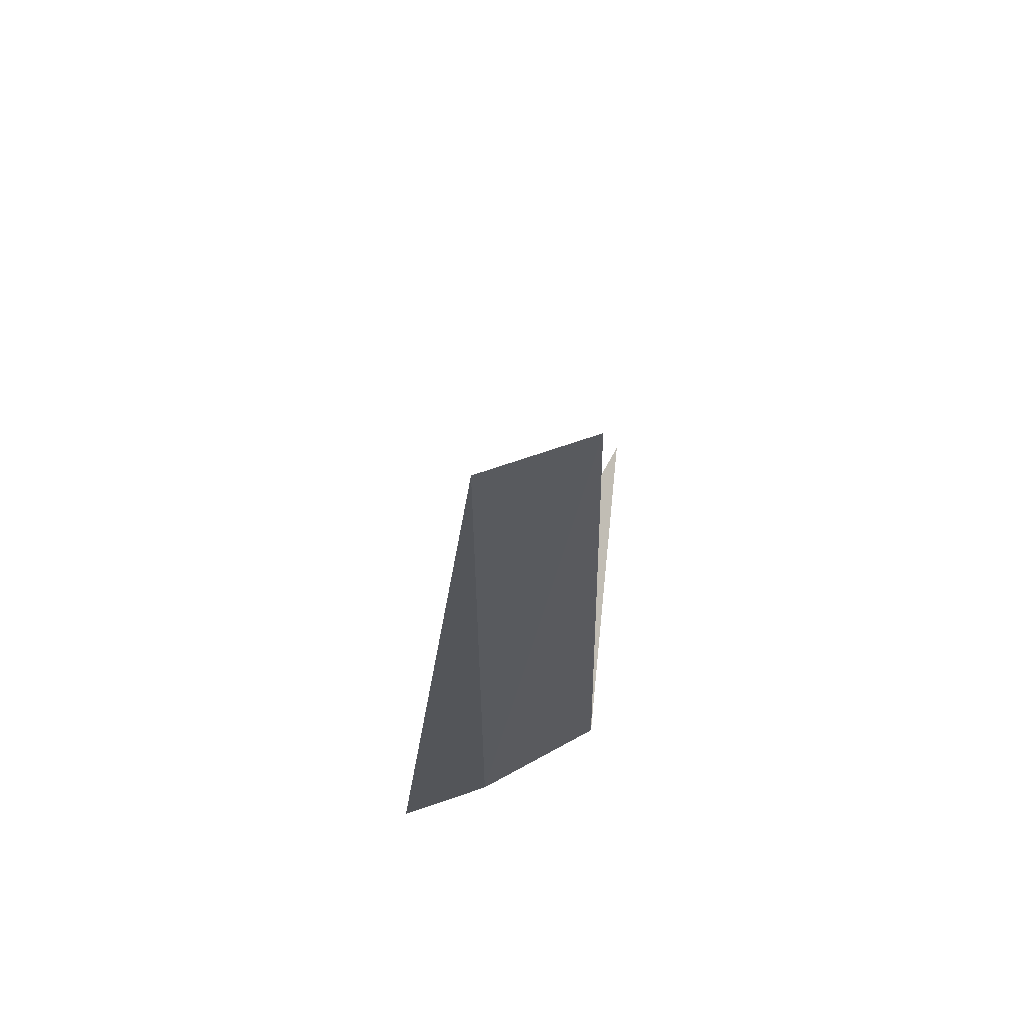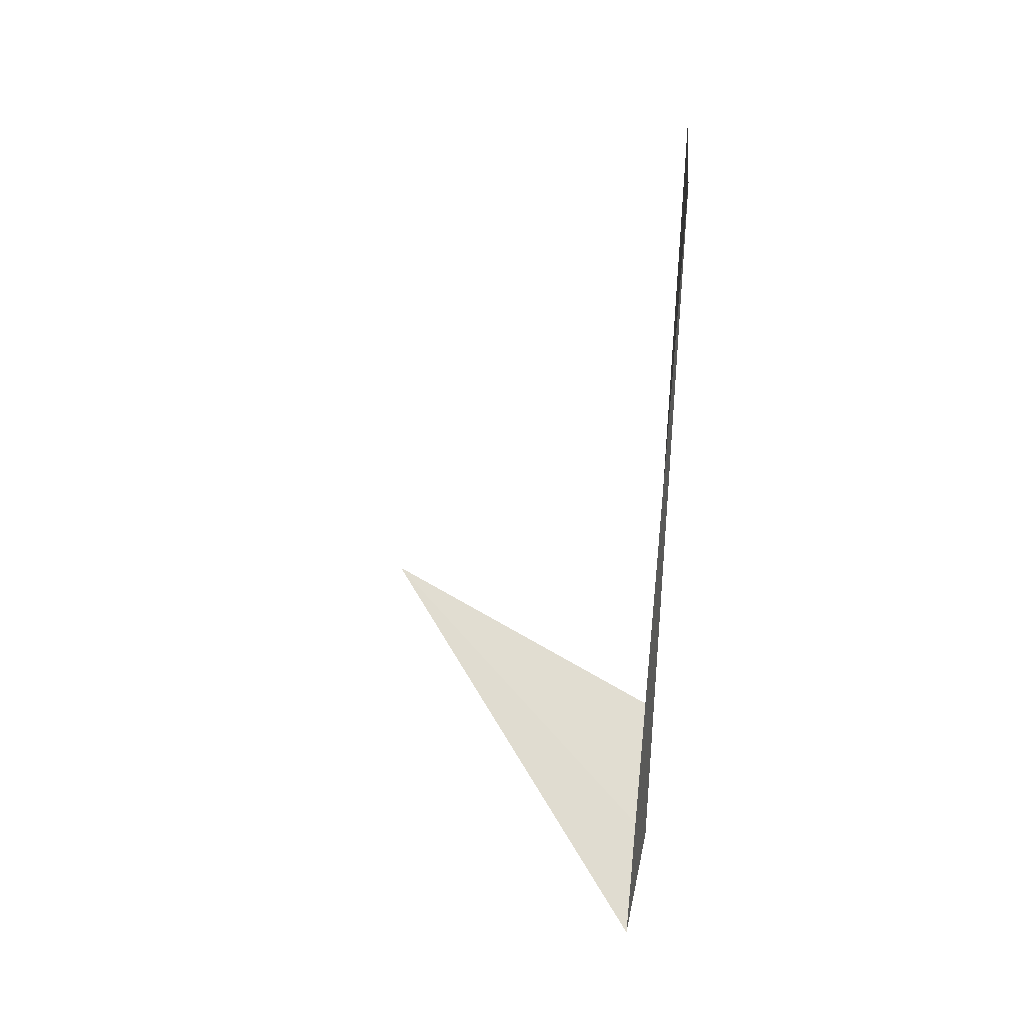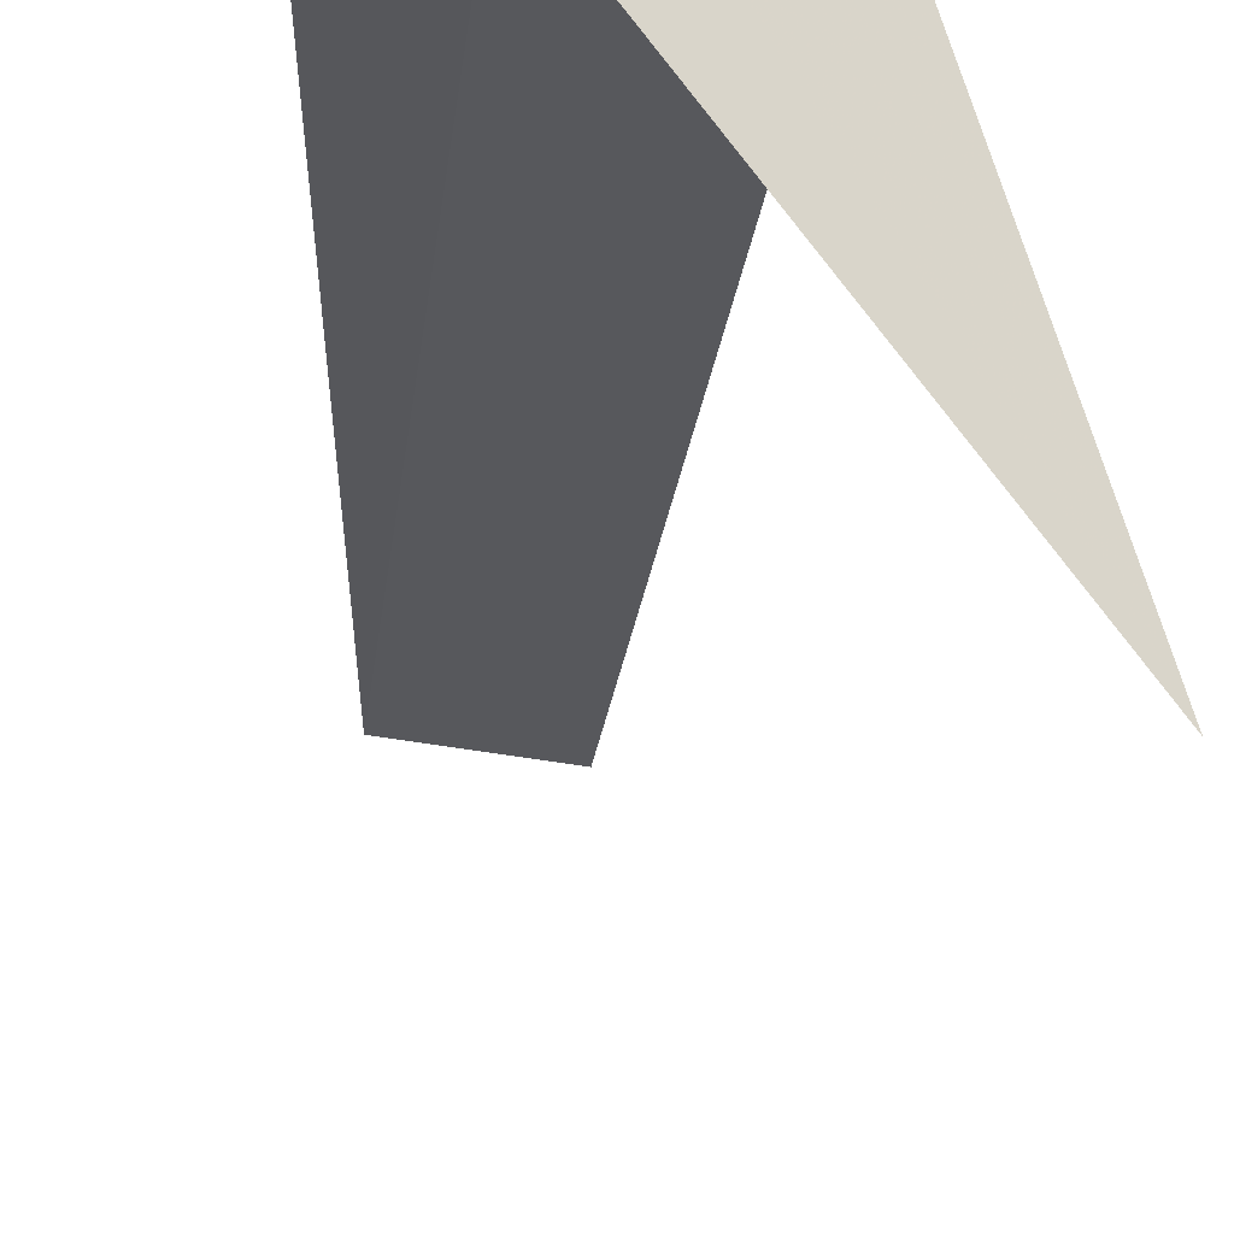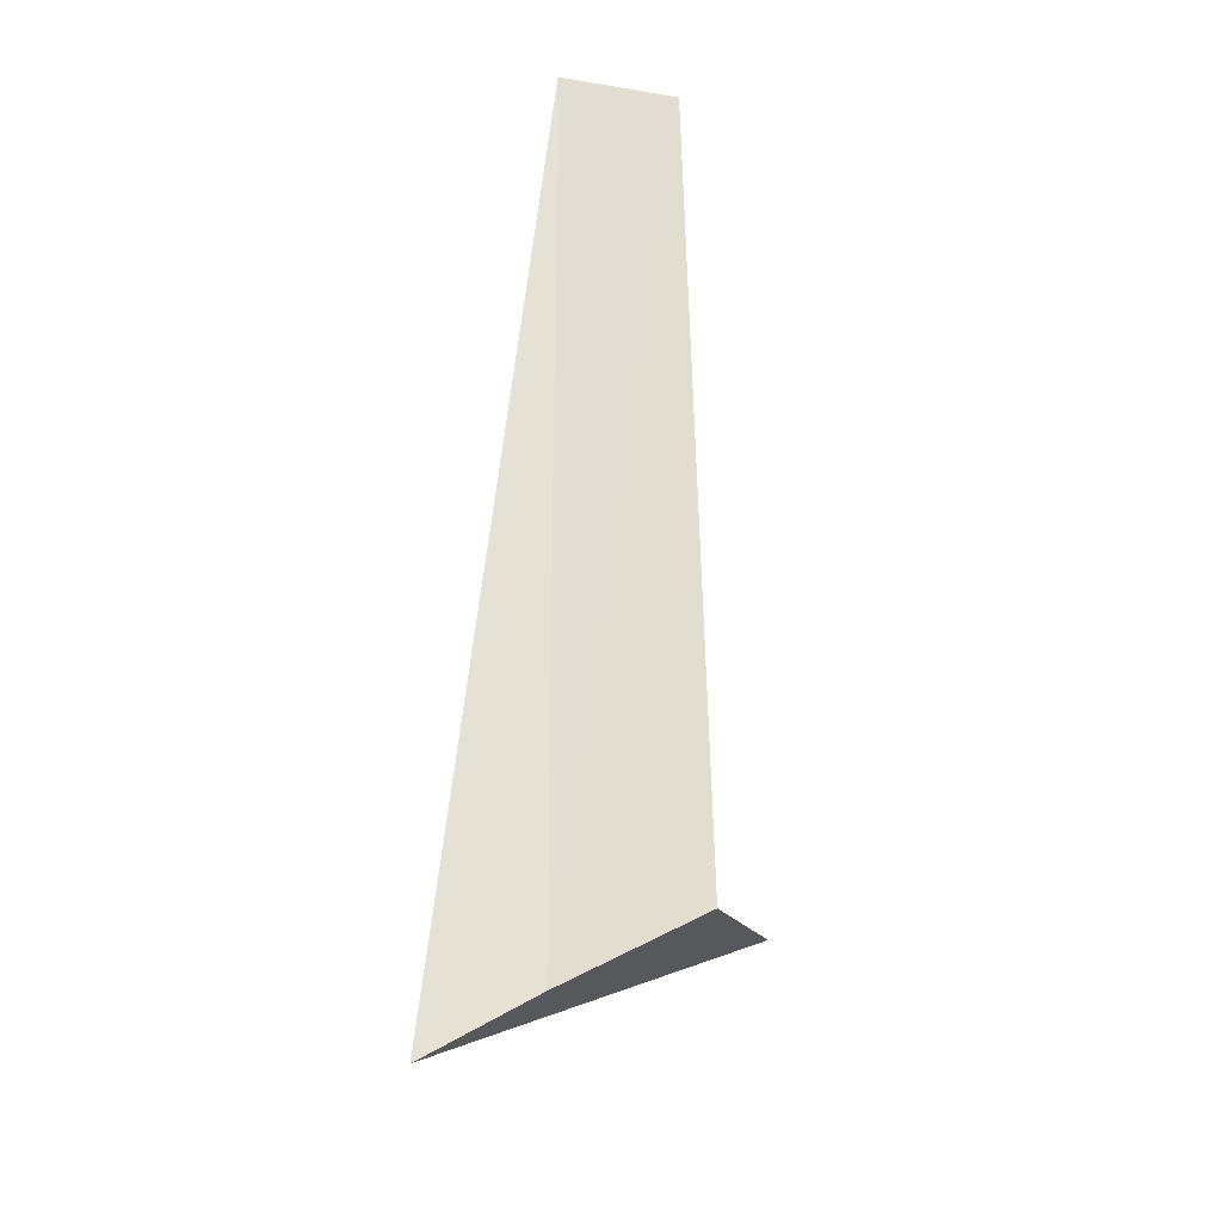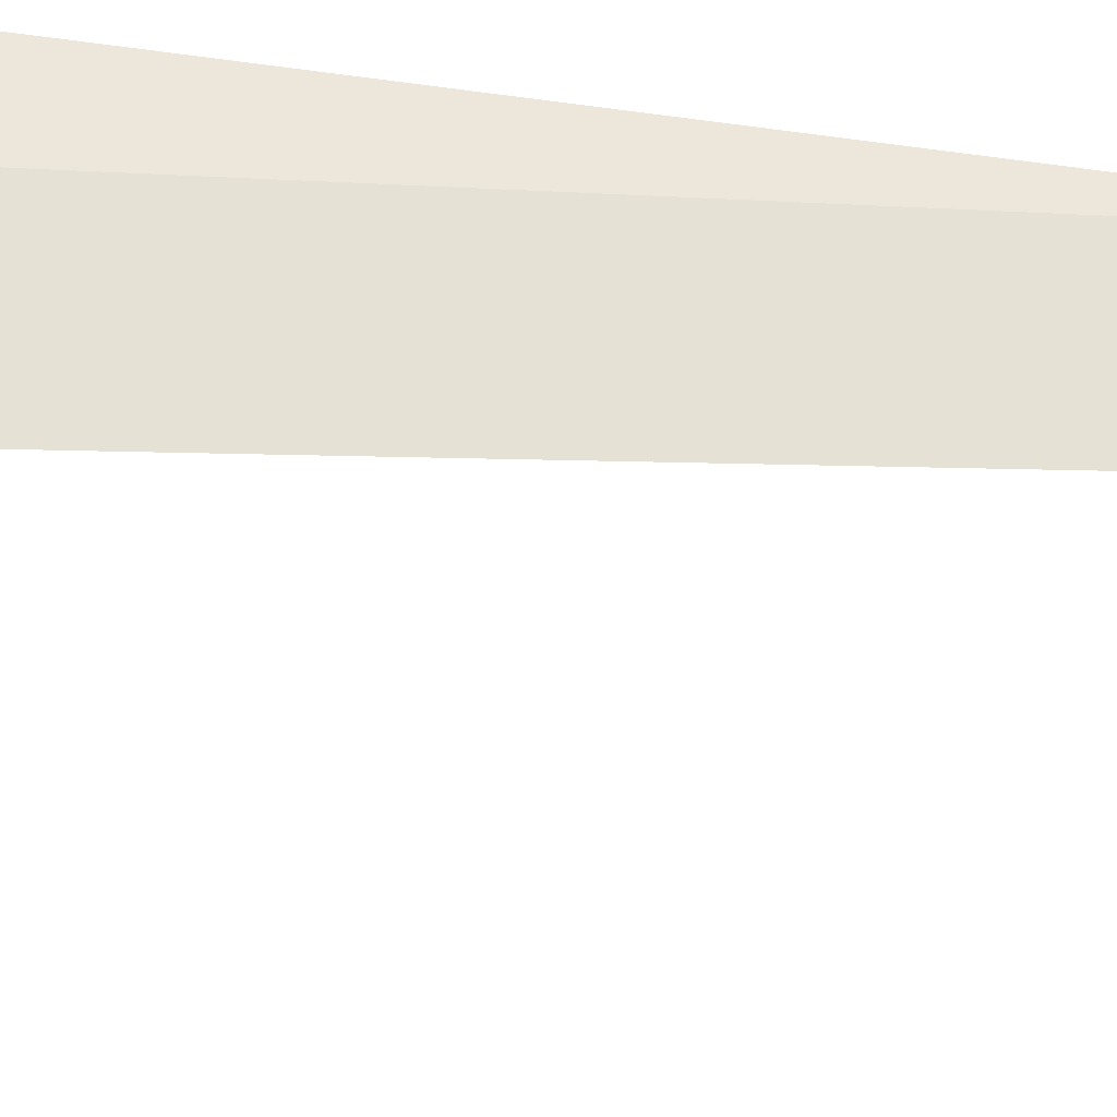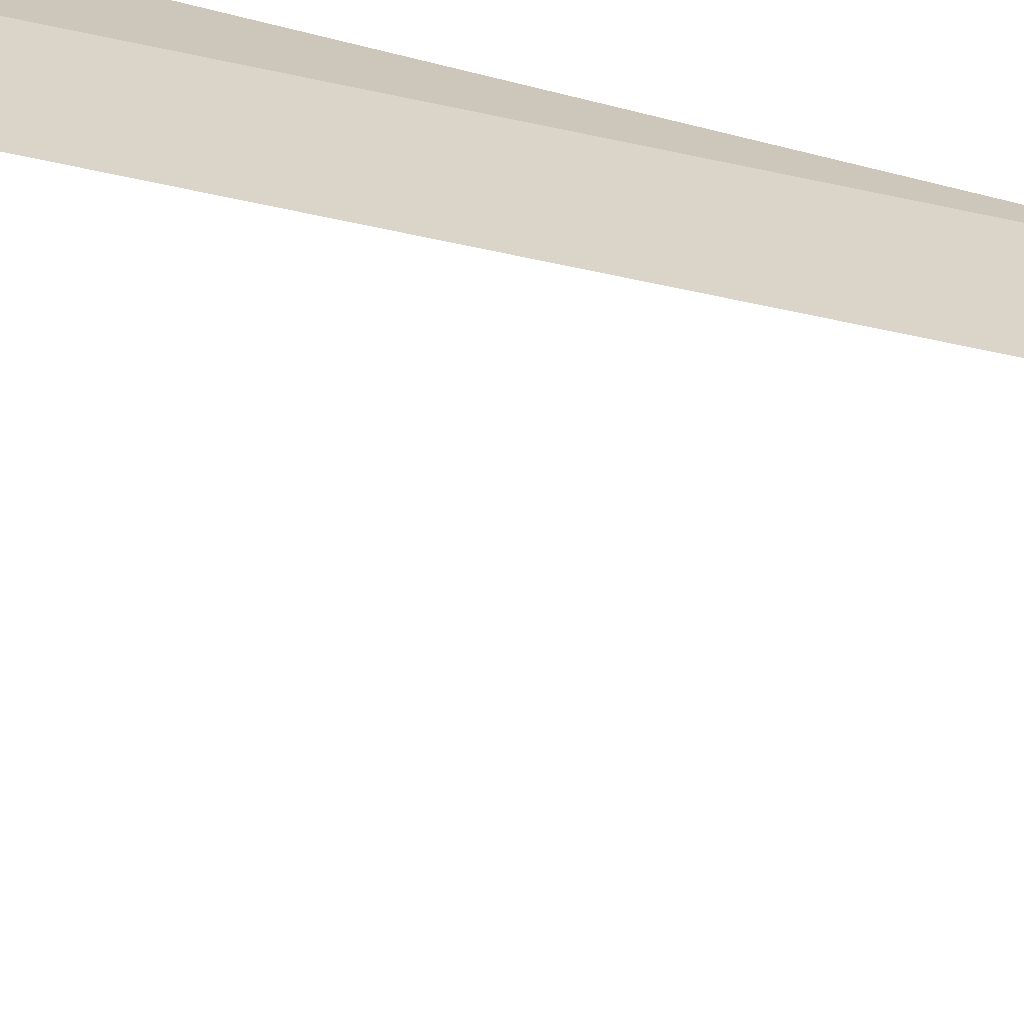
<metadata>
{"format":"obj","ext":"obj","renderer":"f3d","projection":"perspective","resolution":1024,"background":"white","views":[{"elev":64.3,"azim":166.0,"up":"+Z"},{"elev":38.3,"azim":99.8,"up":"+Z"},{"elev":-28.4,"azim":173.6,"up":"+Y"},{"elev":-24.1,"azim":170.7,"up":"+Z"},{"elev":58.1,"azim":-86.9,"up":"+Y"},{"elev":25.0,"azim":-58.9,"up":"+Y"}]}
</metadata>
<code>
v 81.86 172.3 29.09
v 81.39 172.3 29.34
v 81.46 172.3 32
v 81.86 172.3 32
v 82.2 172.3 28.89
v 80.98 171.2 29.59
f 1 3 2
f 1 4 3
f 1 2 6
f 1 5 4
f 1 6 5

</code>
